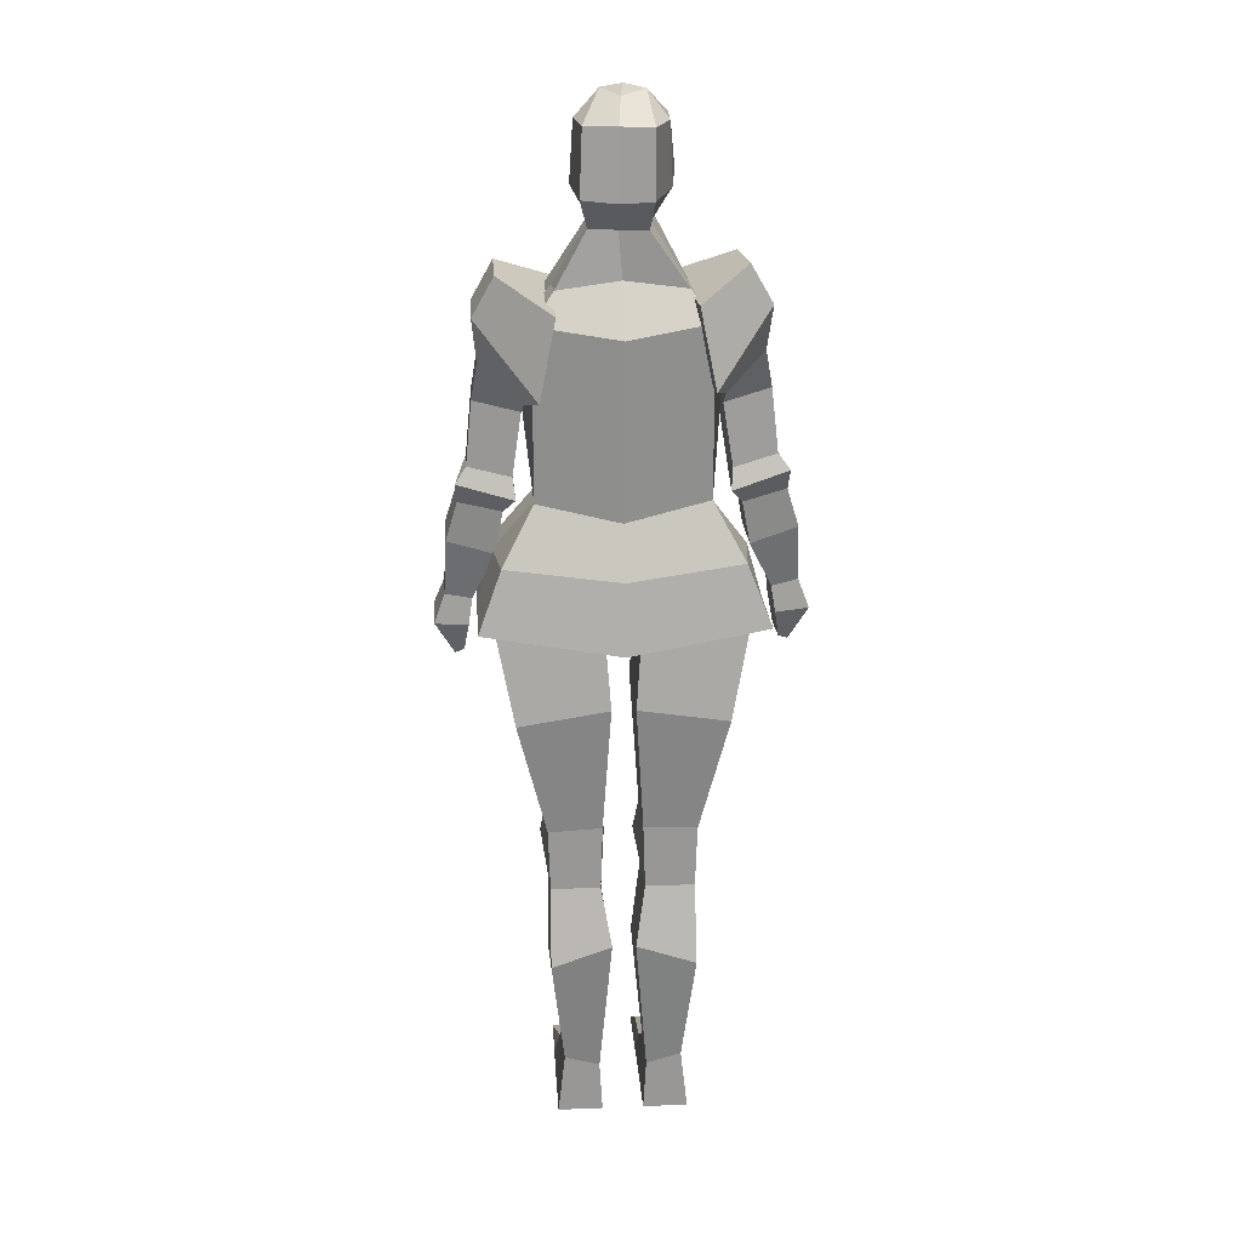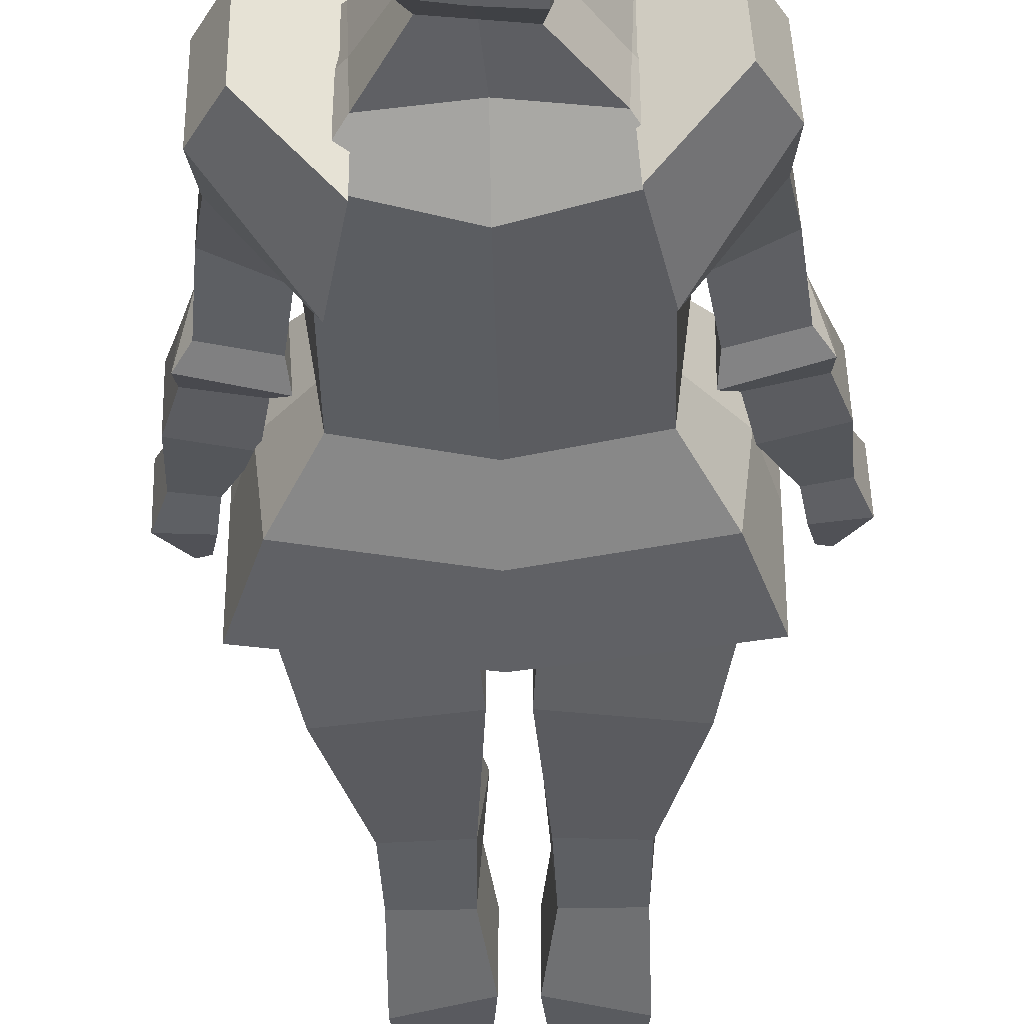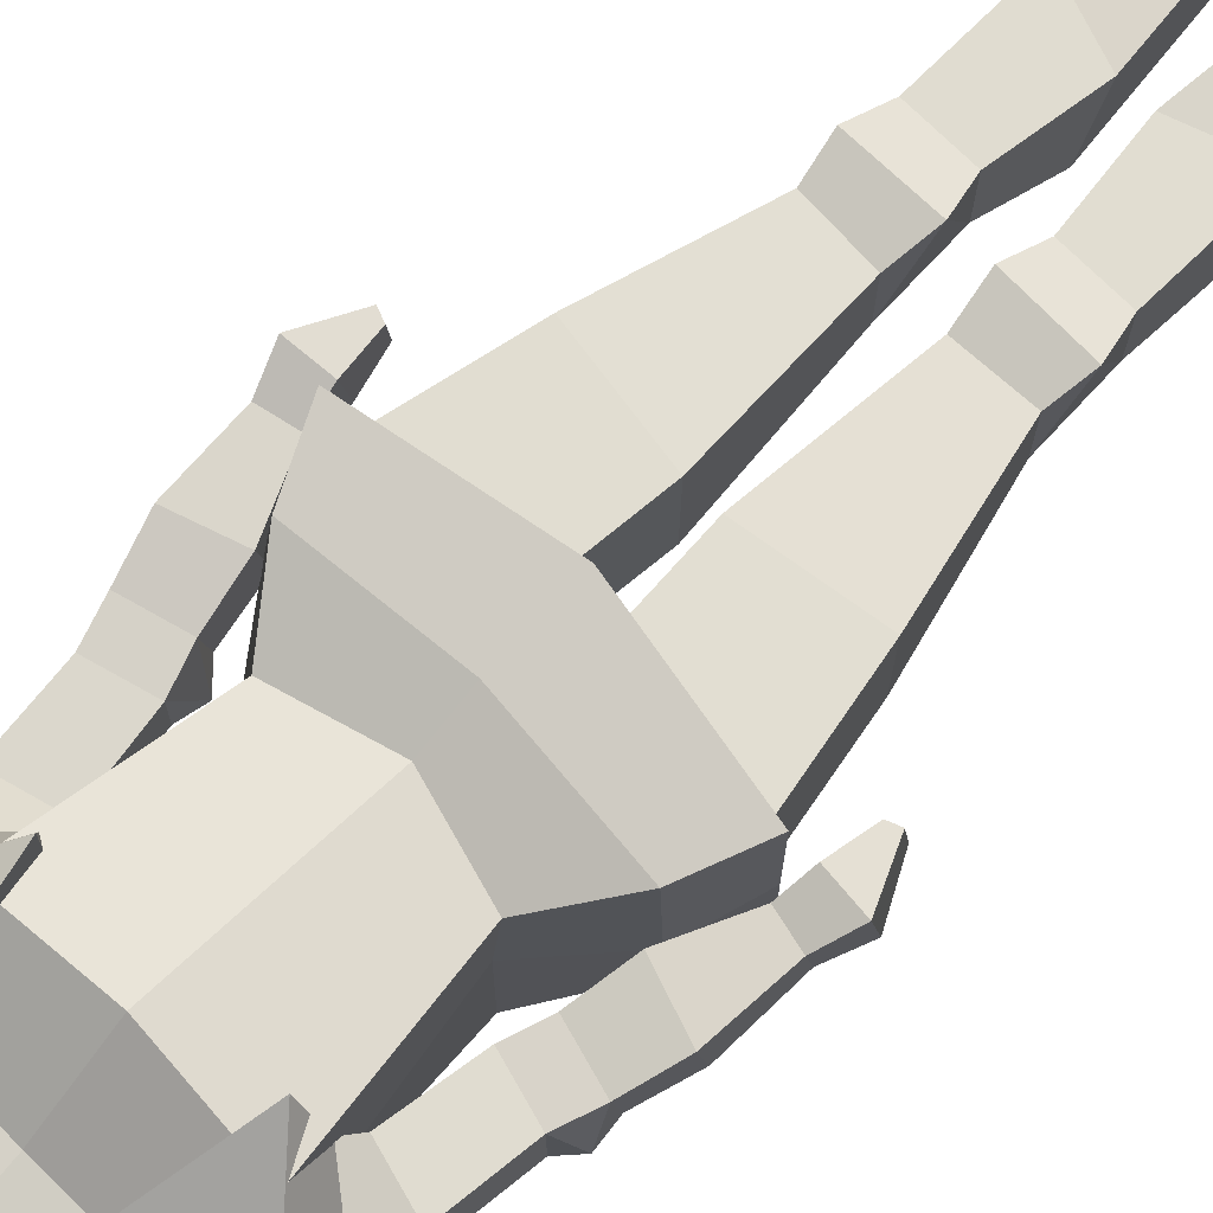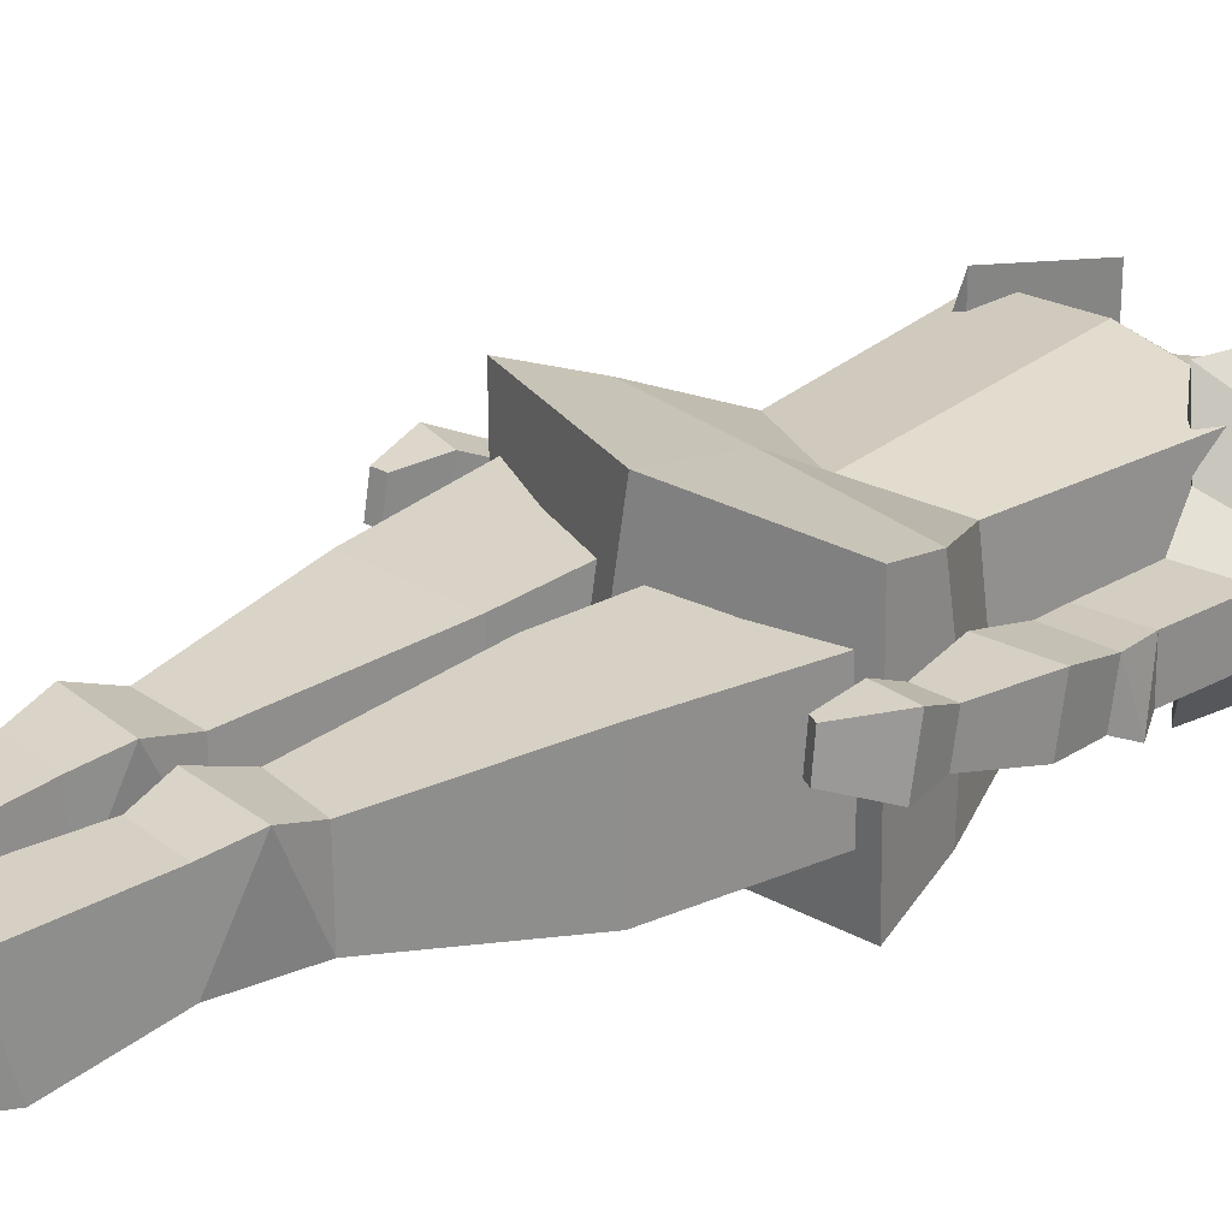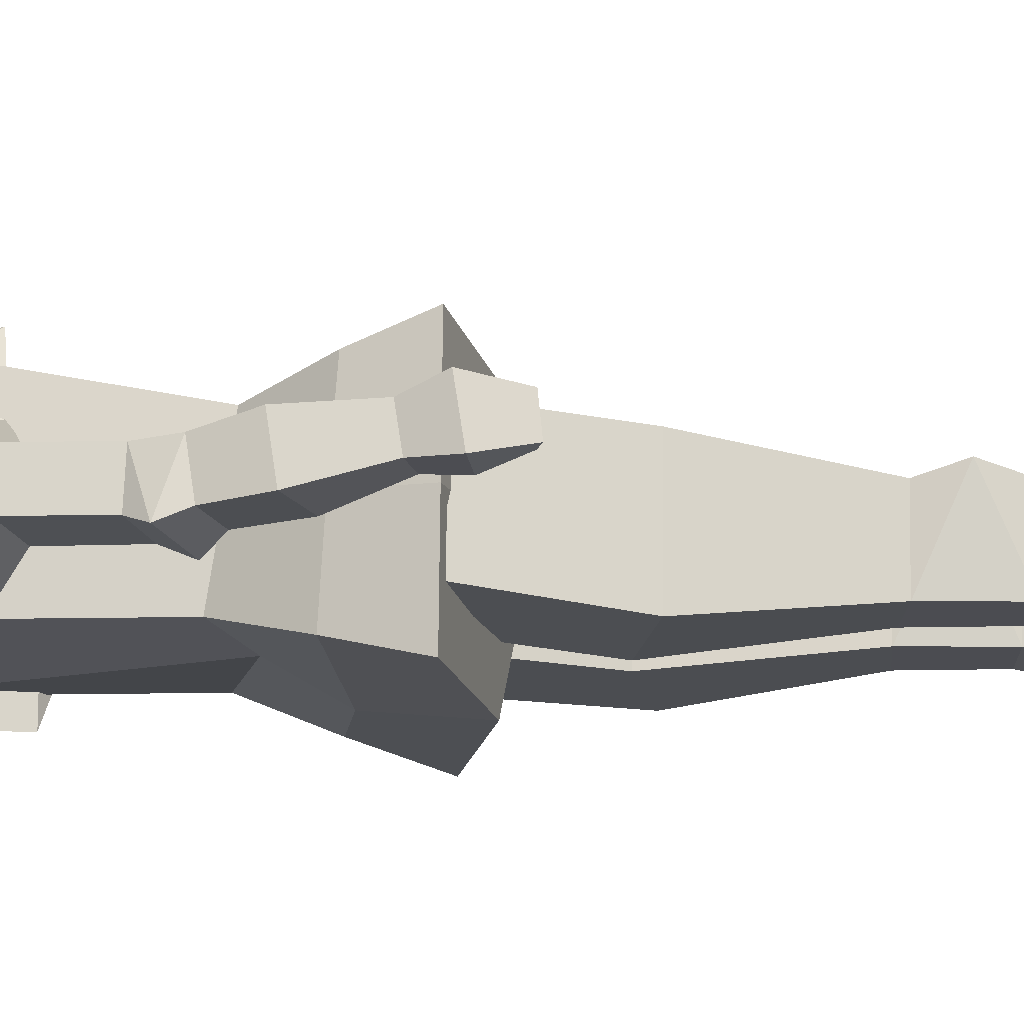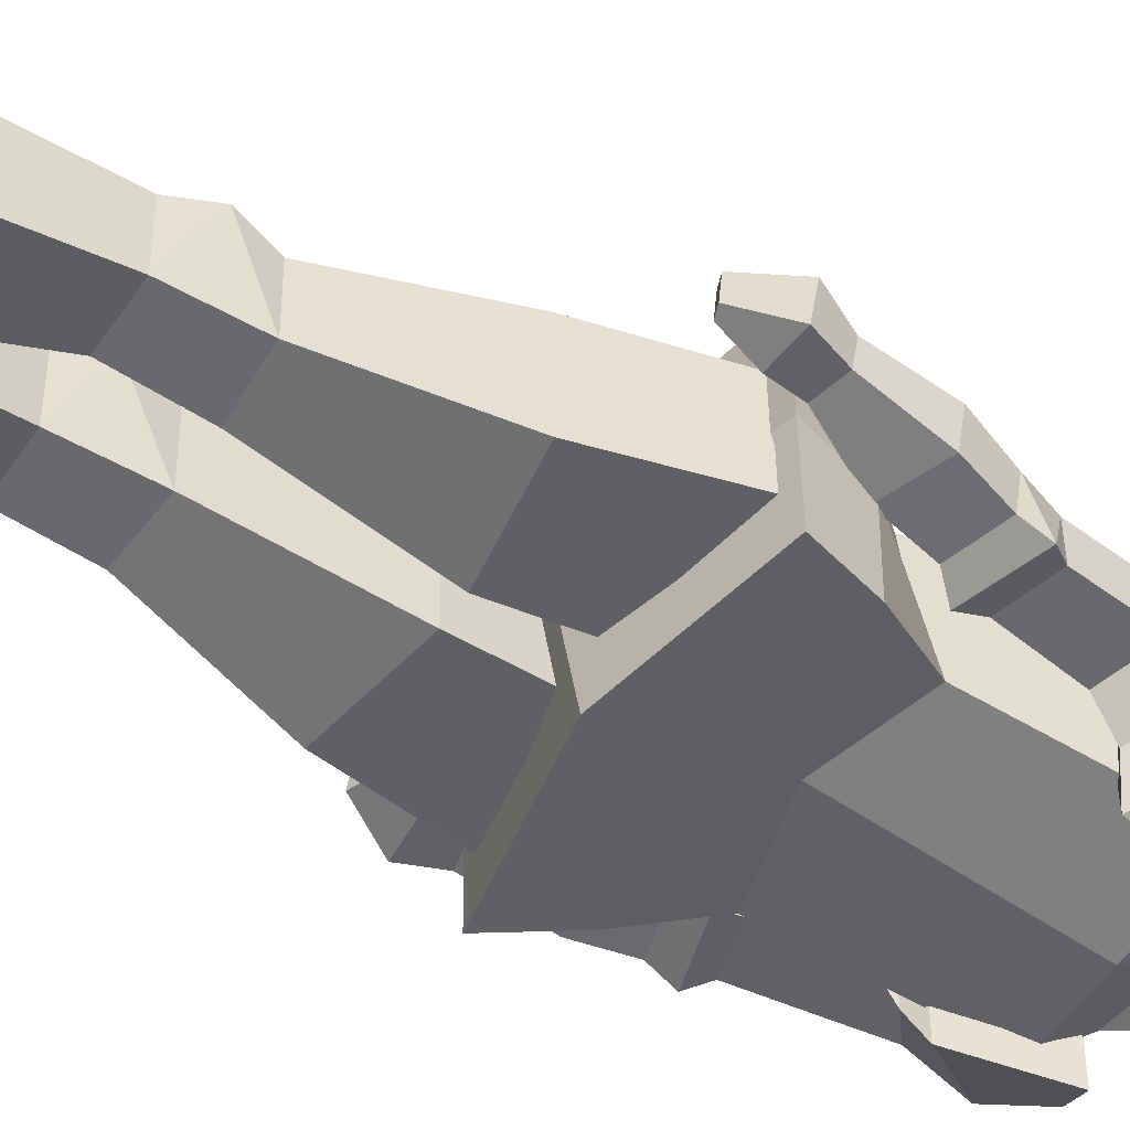
<metadata>
{"format":"obj","ext":"obj","renderer":"f3d","projection":"perspective","resolution":1024,"background":"white","views":[{"elev":22.1,"azim":176.0,"up":"+Y"},{"elev":-39.8,"azim":-178.8,"up":"+Z"},{"elev":73.2,"azim":-135.3,"up":"+Z"},{"elev":25.2,"azim":53.2,"up":"+Z"},{"elev":-15.3,"azim":-88.8,"up":"+Z"},{"elev":-52.8,"azim":56.9,"up":"+Z"}]}
</metadata>
<code>
o knight
v 0.1492 1.527 -0.1118
v 0.1486 1.225 -0.1102
v 0.1699 1.461 0.1239
v 0.1337 1.199 0.0874
v 0.05637 1.674 -0.07389
v 0.04242 1.682 0.04657
v 0.2474 1.016 -0.1711
v 0.2474 1.013 0.1437
v 0.06997 1.728 -0.1117
v 0.06892 1.745 0.1031
v 0.06525 1.843 -0.1051
v 0.05878 1.84 0.07058
v 0.03046 1.884 0.01631
v 0.07536 1.842 -0.01838
v 0.1106 1.577 -0.0823
v 0.1159 1.568 0.05591
v 0.02145 0.848 0.0497
v 0.03604 1.044 0.06985
v 0.03604 1.046 -0.09549
v 0.2265 1.029 0.06985
v 0.2265 1.031 -0.09549
v 0.02145 0.8499 -0.1211
v 0.1862 0.8225 0.0497
v 0.1862 0.8243 -0.1211
v 0.03611 0.6102 0.01643
v 0.1331 0.6063 -0.09549
v 0.03611 0.6118 -0.09549
v 0.1331 0.6048 0.01643
v 0.03977 0.4912 0.01643
v 0.03977 0.4927 -0.09549
v 0.1295 0.4912 0.01643
v 0.1295 0.4928 -0.09549
v 0.02145 0.3883 -0.1285
v 0.1313 0.3133 0.003304
v 0.02145 0.3517 0.003304
v 0.1313 0.3499 -0.1285
v 0.2064 1.601 -0.07397
v 0.2454 1.532 -0.07397
v 0.2064 1.601 0.05144
v 0.04343 0.1209 0.007578
v 0.04343 0.1209 -0.09549
v 0.1075 0.1393 0.007578
v 0.1075 0.1393 -0.09549
v 0.2454 1.532 0.05144
v 0.111 1.551 -0.1527
v 0.1386 1.407 -0.1493
v 0.111 1.551 0.1488
v 0.03794 0.02522 0.01307
v 0.03794 0.02522 -0.09549
v 0.1203 0.02522 0.01307
v 0.1203 0.02522 -0.09549
v 0.1386 1.407 0.17
v 0.2195 1.114 -0.01543
v 0.2059 1.122 -0.1408
v 0.2059 1.105 0.1163
v 0.02617 0.5464 0.03321
v 0.1432 0.5489 0.03321
v 0.04292 0.07368 0.07444
v 0.107 0.07511 0.07444
v 0.03743 0.02522 0.1016
v 0.1198 0.02522 0.1016
v 0.04239 0.05228 0.1739
v 0.1193 0.02522 0.193
v 0.0369 0.02522 0.2164
v 0.1778 1.489 -0.009713
v 0.1337 1.213 -0.01351
v 0.04954 1.678 -0.01494
v 0.2474 1.014 -0.01705
v 0.08137 1.734 -0.003892
v 0.1132 1.573 -0.01466
v 0.2486 1.386 -0.04475
v 0.2486 1.386 0.02223
v 0.166 1.364 -0.04475
v 0.166 1.364 0.02223
v 0.2598 1.272 -0.04475
v 0.2598 1.272 0.02223
v 0.1826 1.251 -0.04475
v 0.1826 1.251 0.02223
v 0.2769 1.208 -0.04066
v 0.2769 1.219 0.02547
v 0.2 1.188 -0.03744
v 0.2 1.199 0.02868
v 0.2978 1.136 -0.03464
v 0.2978 1.149 0.04228
v 0.2139 1.109 -0.0303
v 0.2139 1.122 0.04661
v 0.303 1.03 -0.008302
v 0.303 1.039 0.04624
v 0.2555 1.02 -0.006672
v 0.2555 1.029 0.04787
v 0.322 0.9763 -0.01128
v 0.322 0.9887 0.06602
v 0.2623 0.9716 -0.01053
v 0.2623 0.984 0.06677
v 0.2879 0.9128 0.01004
v 0.2871 0.918 0.05987
v 0.2716 0.9189 0.009056
v 0.2707 0.9241 0.05889
v 0.2794 1.245 -0.05724
v 0.1779 1.213 -0.05724
v 0.2794 1.245 -0.05724
v 0.1779 1.213 -0.05724
v 0.111 1.551 -0.1527
v 0.111 1.551 0.1488
v 0.2374 1.452 -0.04967
v 0.1619 1.393 -0.0971
v 0.1619 1.393 0.07458
v 0.2374 1.452 0.02714
v -0.1492 1.527 -0.1118
v -0.1486 1.225 -0.1102
v -0.1699 1.461 0.1239
v -0.1337 1.199 0.0874
v 0 1.187 -0.1102
v 0 1.449 0.1494
v 0 1.161 0.0874
v 0 1.507 -0.1423
v -0.04339 1.673 -0.08535
v -0.05734 1.68 0.03511
v -0.007461 1.681 0.04084
v 0.006487 1.674 -0.07962
v -0.2474 1.016 -0.1711
v -0.2474 1.013 0.1437
v 0 0.9701 -0.1711
v 0 0.9671 0.1437
v -0.04967 1.726 -0.1255
v -0.09785 1.742 0.08391
v -0.01841 1.747 0.1273
v 0.009923 1.722 -0.116
v -0.05006 1.841 -0.1183
v -0.0835 1.838 0.05423
v -0.0124 1.858 0.06026
v 0.007595 1.842 -0.1117
v -0.04496 1.883 0.007648
v -0.07953 1.84 -0.03618
v -0.007263 1.892 0.01106
v 0.001973 1.882 -0.0681
v 0 1.568 0.05591
v 0 1.592 -0.0823
v -0.1106 1.577 -0.0823
v -0.1159 1.568 0.05591
v -0.02145 0.848 0.0497
v -0.03604 1.044 0.06985
v -0.03604 1.046 -0.09549
v -0.2265 1.029 0.06985
v -0.2265 1.031 -0.09549
v -0.02145 0.8499 -0.1211
v -0.1862 0.8225 0.0497
v -0.1862 0.8243 -0.1211
v -0.03611 0.6102 0.01643
v -0.1331 0.6063 -0.09549
v -0.03611 0.6118 -0.09549
v -0.1331 0.6048 0.01643
v -0.03977 0.4912 0.01643
v -0.03977 0.4927 -0.09549
v -0.1295 0.4912 0.01643
v -0.1295 0.4928 -0.09549
v -0.02145 0.3883 -0.1285
v -0.1313 0.3133 0.003304
v -0.02145 0.3517 0.003304
v -0.1313 0.3499 -0.1285
v -0.2089 1.615 -0.0692
v -0.2489 1.546 -0.06966
v -0.2019 1.61 0.05592
v -0.04343 0.1209 0.007578
v -0.04343 0.1209 -0.09549
v -0.1075 0.1393 0.007578
v -0.1075 0.1393 -0.09549
v -0.2419 1.541 0.05546
v -0.1188 1.566 -0.1551
v -0.1481 1.422 -0.1555
v -0.102 1.555 0.1458
v -0.03794 0.02522 0.01307
v -0.03794 0.02522 -0.09549
v -0.1203 0.02522 0.01307
v -0.1203 0.02522 -0.09549
v -0.1303 1.41 0.163
v -0.2195 1.114 -0.01543
v 0 1.088 0.1304
v 0 1.1 -0.1612
v -0.2059 1.122 -0.1408
v -0.2059 1.105 0.1163
v -0.02617 0.5464 0.03321
v -0.1432 0.5489 0.03321
v -0.04292 0.07368 0.07444
v -0.107 0.07511 0.07444
v -0.03743 0.02522 0.1016
v -0.1198 0.02522 0.1016
v -0.04239 0.05228 0.1739
v -0.1193 0.02522 0.193
v -0.0369 0.02522 0.2164
v -0.1778 1.489 -0.009713
v -0.1337 1.213 -0.01351
v -0.05022 1.676 -0.0264
v -0.2474 1.014 -0.01705
v 0 0.9407 -0.01705
v -0.08539 1.731 -0.02305
v -0.1132 1.573 -0.01466
v -0.2523 1.399 -0.04584
v -0.2486 1.397 0.02099
v -0.1702 1.376 -0.05131
v -0.1665 1.374 0.01551
v -0.265 1.285 -0.04955
v -0.2613 1.283 0.01727
v -0.1883 1.263 -0.05468
v -0.1846 1.261 0.01214
v -0.283 1.221 -0.04619
v -0.2792 1.231 0.01989
v -0.2064 1.2 -0.04715
v -0.2027 1.21 0.01893
v -0.305 1.15 -0.03943
v -0.3007 1.162 0.03743
v -0.2217 1.121 -0.03968
v -0.2173 1.133 0.03719
v -0.3112 1.044 -0.01338
v -0.3082 1.052 0.04113
v -0.2639 1.033 -0.01432
v -0.2608 1.041 0.04019
v -0.3315 0.9902 -0.01562
v -0.3271 1.002 0.06163
v -0.272 0.9842 -0.01805
v -0.2676 0.9961 0.05919
v -0.2978 0.9258 0.003553
v -0.2942 0.9308 0.0533
v -0.2814 0.9316 0.001738
v -0.2778 0.9365 0.05148
v -0.2857 1.259 -0.06195
v -0.1848 1.226 -0.06884
v -0.2857 1.259 -0.06195
v -0.1848 1.226 -0.06884
v -0.1188 1.566 -0.1551
v -0.102 1.555 0.1458
v -0.2406 1.465 -0.04889
v -0.1686 1.407 -0.1027
v -0.159 1.4 0.06859
v -0.2363 1.462 0.02774
f 179 54 7 123
f 66 65 3 4
f 113 116 1 2
f 4 3 114 115
f 15 138 120 5
f 5 120 128 9
f 70 15 5 67
f 137 16 6 119
f 195 68 8 124
f 53 55 8 68
f 55 178 124 8
f 127 10 12 131
f 119 6 10 127
f 67 5 9 69
f 131 12 13 135
f 69 9 11
f 9 128 132 11
f 11 132 136 13
f 114 3 16 137
f 65 1 15 70
f 1 116 138 15
f 17 18 19 22
f 22 19 21 24
f 24 21 20 23
f 23 20 18 17
f 22 24 26 27
f 21 19 18 20
f 23 28 26 24
f 27 26 32 30
f 17 22 27 25
f 17 25 28 23
f 30 33 35 29
f 31 34 36 32
f 26 57 32
f 25 27 56
f 37 45 47 39
f 35 33 41 40
f 36 34 42 43
f 31 29 35 34
f 30 32 36 33
f 106 105 71 73
f 44 39 47 52
f 38 37 39 44
f 46 45 37 38
f 52 47 45 46
f 40 58 59 42
f 113 2 54 179
f 66 4 55 53
f 34 35 40 42
f 33 36 43 41
f 4 115 178 55
f 30 56 27
f 56 30 29
f 49 51 50 48
f 43 42 50 51
f 40 41 49 48
f 32 57 31
f 57 26 28
f 42 50 48 40
f 41 43 51 49
f 57 56 29 31
f 28 25 56 57
f 2 66 53 54
f 59 63 61
f 48 60 58 40
f 50 61 60 48
f 42 59 61 50
f 62 64 63
f 58 62 63 59
f 60 64 62 58
f 61 63 64 60
f 3 65 70 16
f 12 14 13
f 13 136 135
f 10 69 14 12
f 6 67 69 10
f 54 53 68 7
f 123 7 68 195
f 16 70 67 6
f 2 1 65 66
f 74 73 77 78
f 108 107 74 72
f 105 108 72 71
f 107 106 73 74
f 77 75 99 100
f 71 72 76 75
f 73 71 75 77
f 72 74 78 76
f 80 82 86 84
f 76 78 82 80
f 78 100 82
f 75 76 99
f 86 85 89 90
f 82 81 85 86
f 79 80 84 83
f 81 79 83 85
f 89 87 91 93
f 83 84 88 87
f 85 83 87 89
f 84 86 90 88
f 94 93 97 98
f 88 90 94 92
f 90 89 93 94
f 87 88 92 91
f 97 95 96 98
f 91 92 96 95
f 93 91 95 97
f 92 94 98 96
f 100 99 79 81
f 99 80 79
f 80 99 76
f 82 100 81
f 100 78 77
f 99 100 102 101
f 45 47 104 103
f 14 69 11
f 13 14 11
f 52 46 106 107
f 38 44 108 105
f 44 52 107 108
f 46 38 105 106
f 179 123 121 180
f 192 112 111 191
f 113 110 109 116
f 112 115 114 111
f 139 117 120 138
f 117 125 128 120
f 197 193 117 139
f 137 119 118 140
f 195 124 122 194
f 177 194 122 181
f 181 122 124 178
f 127 131 130 126
f 119 127 126 118
f 193 196 125 117
f 131 135 133 130
f 196 129 125
f 125 129 132 128
f 129 133 136 132
f 114 137 140 111
f 191 197 139 109
f 109 139 138 116
f 141 146 143 142
f 146 148 145 143
f 148 147 144 145
f 147 141 142 144
f 146 151 150 148
f 145 144 142 143
f 147 148 150 152
f 151 154 156 150
f 141 149 151 146
f 141 147 152 149
f 154 153 159 157
f 155 156 160 158
f 150 156 183
f 149 182 151
f 161 163 171 169
f 159 164 165 157
f 160 167 166 158
f 155 158 159 153
f 154 157 160 156
f 233 200 198 232
f 168 176 171 163
f 162 168 163 161
f 170 162 161 169
f 176 170 169 171
f 164 166 185 184
f 113 179 180 110
f 192 177 181 112
f 158 166 164 159
f 157 165 167 160
f 112 181 178 115
f 154 151 182
f 182 153 154
f 173 172 174 175
f 167 175 174 166
f 164 172 173 165
f 156 155 183
f 183 152 150
f 166 164 172 174
f 165 173 175 167
f 183 155 153 182
f 152 183 182 149
f 110 180 177 192
f 185 187 189
f 172 164 184 186
f 174 172 186 187
f 166 174 187 185
f 188 189 190
f 184 185 189 188
f 186 184 188 190
f 187 186 190 189
f 111 140 197 191
f 130 133 134
f 133 135 136
f 126 130 134 196
f 118 126 196 193
f 180 121 194 177
f 123 195 194 121
f 140 118 193 197
f 110 192 191 109
f 201 205 204 200
f 235 199 201 234
f 232 198 199 235
f 234 201 200 233
f 204 227 226 202
f 198 202 203 199
f 200 204 202 198
f 199 203 205 201
f 207 211 213 209
f 203 207 209 205
f 205 209 227
f 202 226 203
f 213 217 216 212
f 209 213 212 208
f 206 210 211 207
f 208 212 210 206
f 216 220 218 214
f 210 214 215 211
f 212 216 214 210
f 211 215 217 213
f 221 225 224 220
f 215 219 221 217
f 217 221 220 216
f 214 218 219 215
f 224 225 223 222
f 218 222 223 219
f 220 224 222 218
f 219 223 225 221
f 227 208 206 226
f 226 206 207
f 207 203 226
f 209 208 227
f 227 204 205
f 226 228 229 227
f 169 230 231 171
f 134 129 196
f 133 129 134
f 176 234 233 170
f 162 232 235 168
f 168 235 234 176
f 170 233 232 162

</code>
